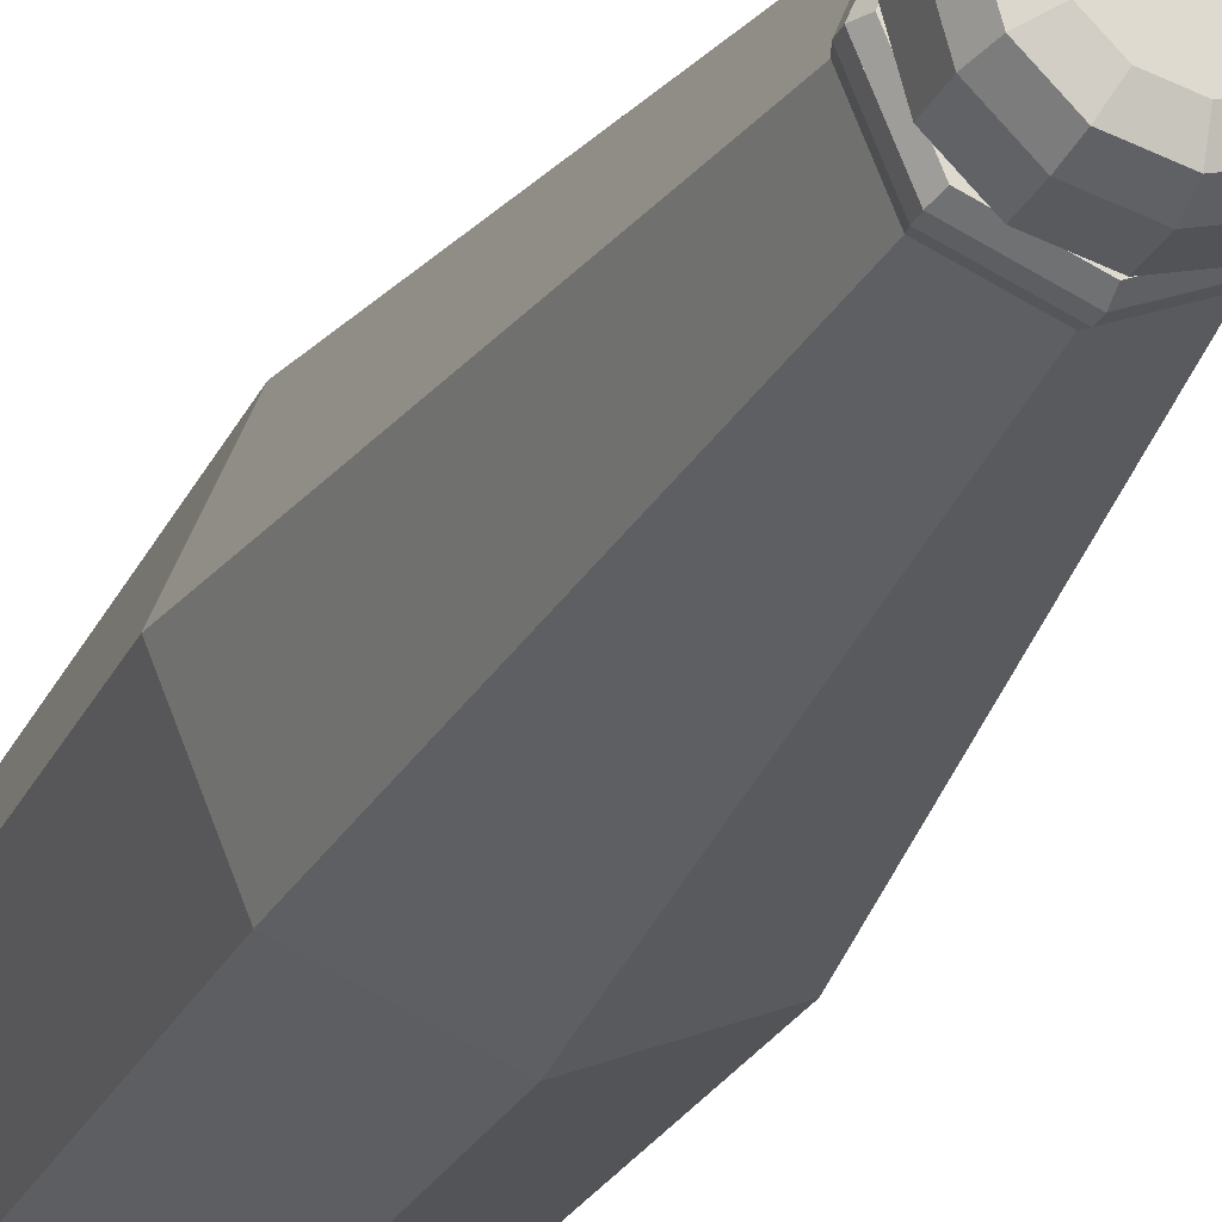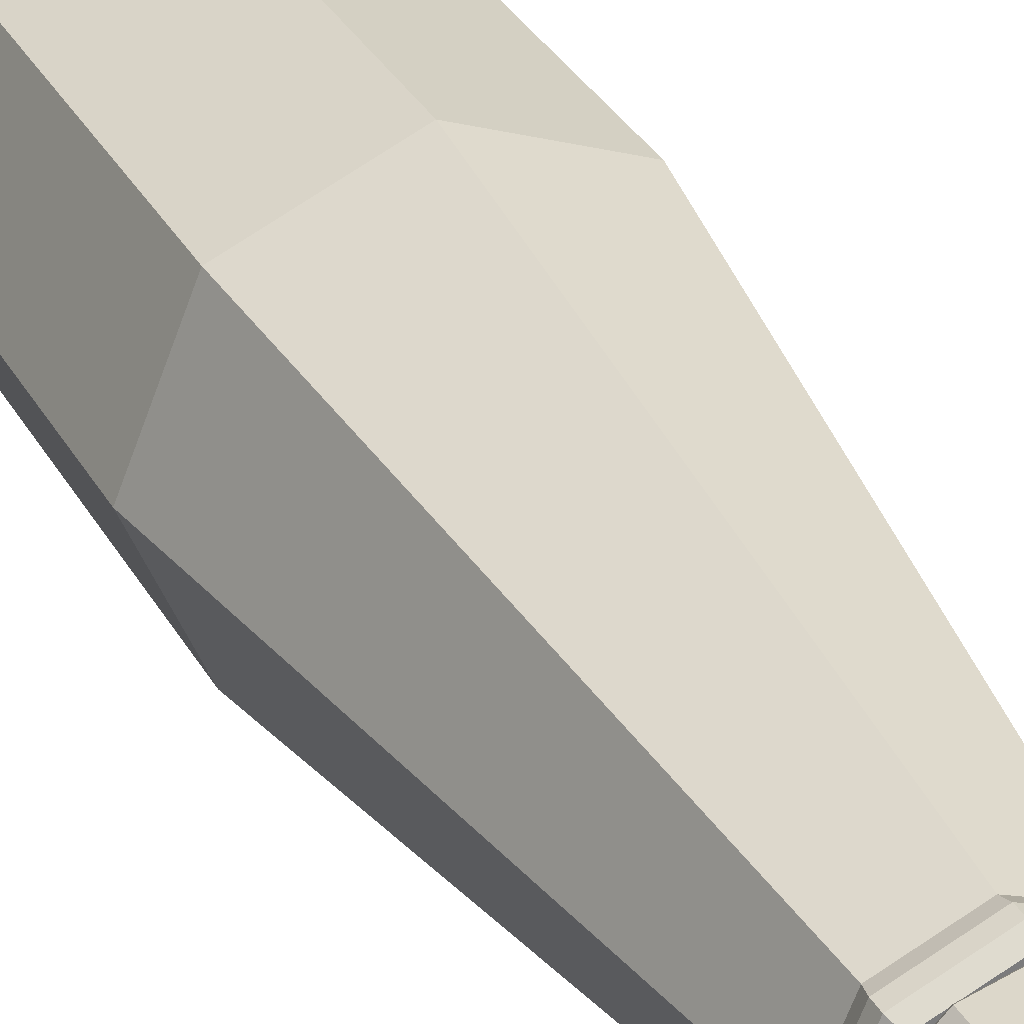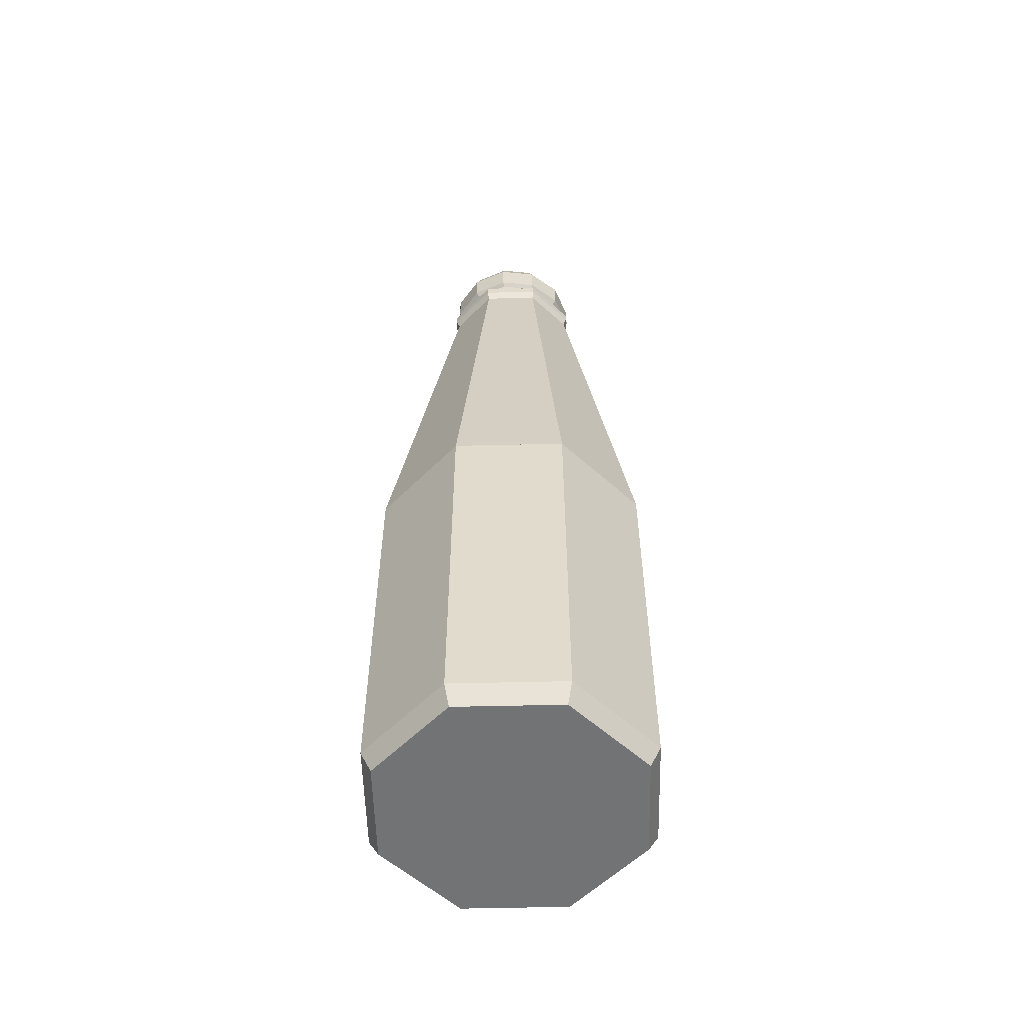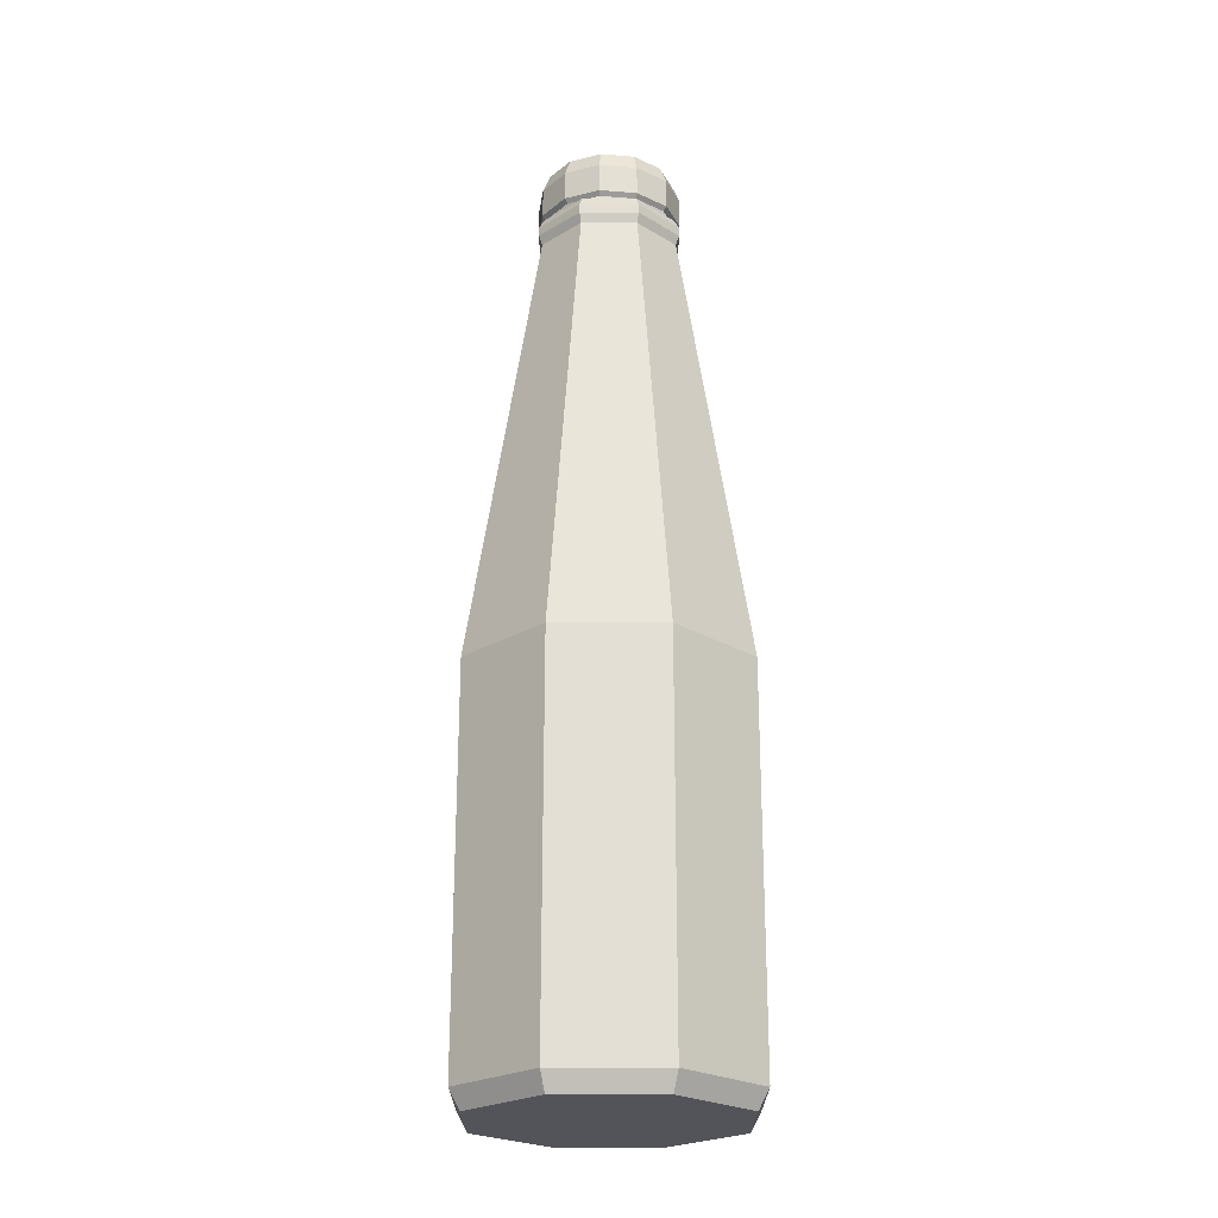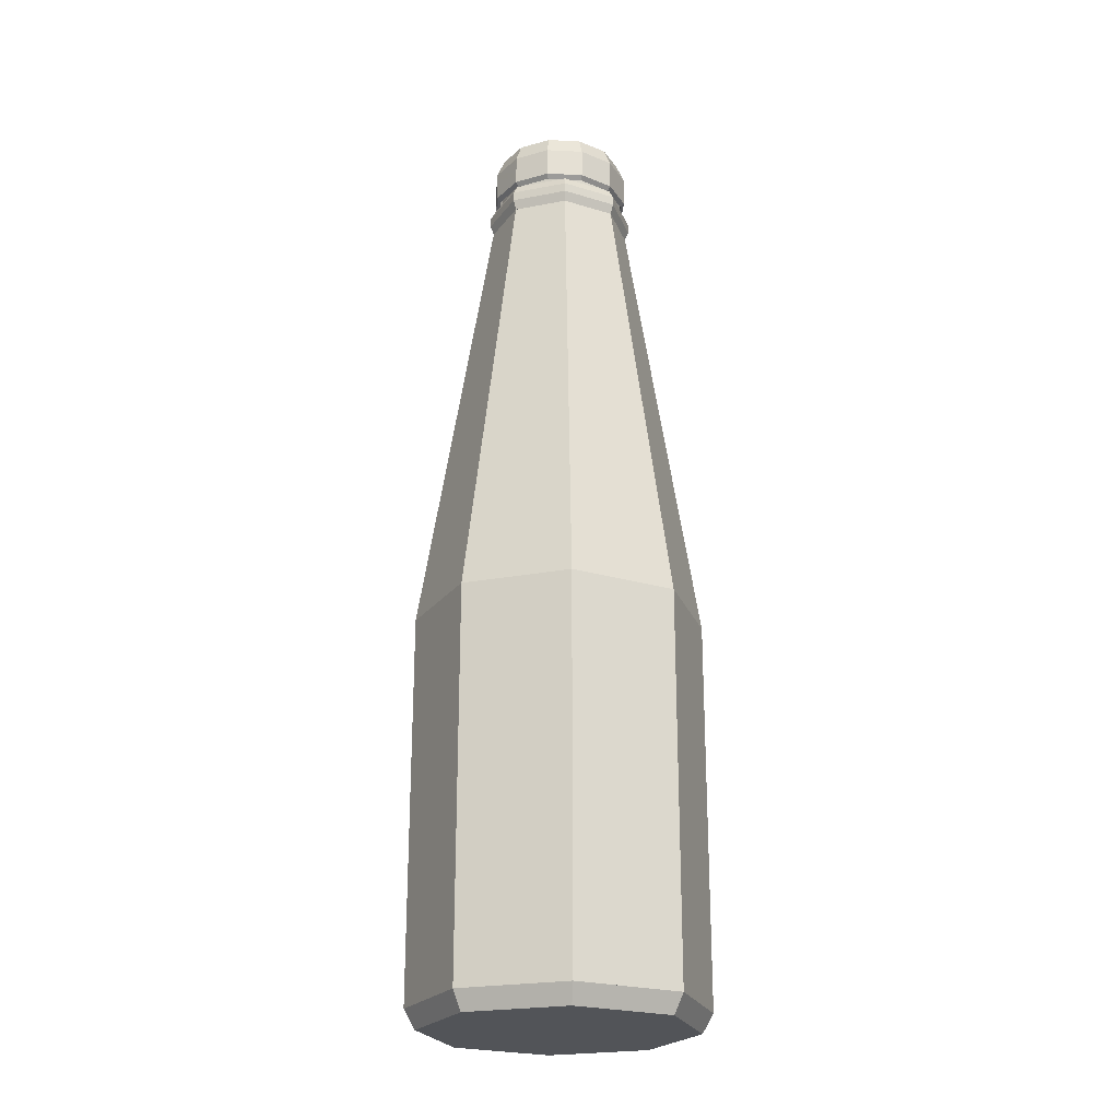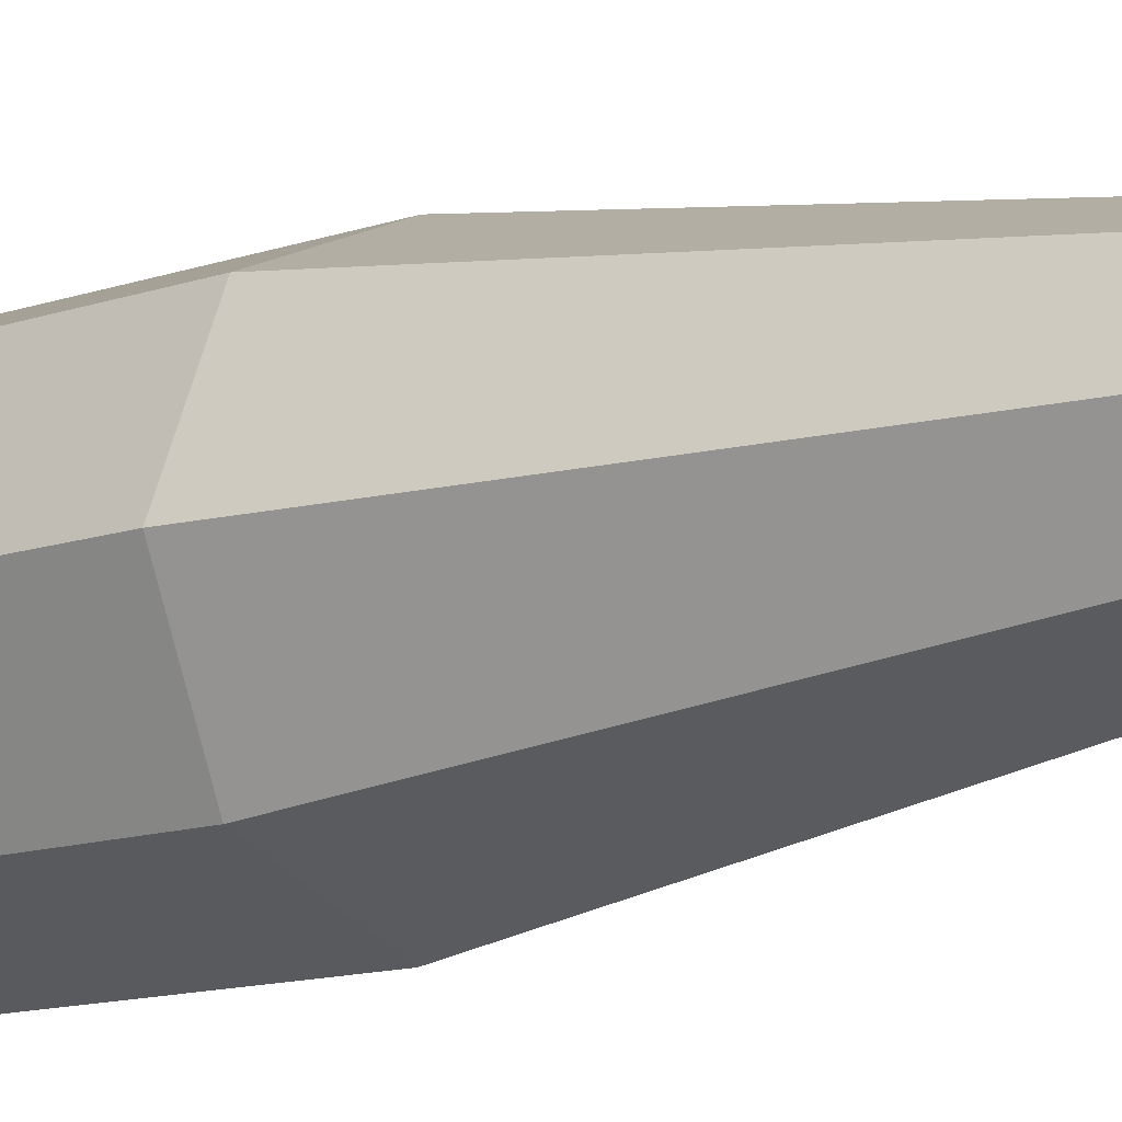
<metadata>
{"format":"obj","ext":"obj","renderer":"f3d","projection":"perspective","resolution":1024,"background":"white","views":[{"elev":-23.4,"azim":160.4,"up":"+Z"},{"elev":32.9,"azim":154.9,"up":"+Z"},{"elev":-55.7,"azim":68.9,"up":"+Y"},{"elev":-23.7,"azim":157.4,"up":"+Y"},{"elev":-23.2,"azim":130.4,"up":"+Y"},{"elev":-11.3,"azim":131.7,"up":"+Z"}]}
</metadata>
<code>
v 0.4625 -2.66 2.633e-05
v 0.327 -2.66 0.327
v -3.128e-07 -2.66 0.4625
v 0.327 -2.66 -0.327
v 4.476e-05 -2.66 -0.4624
v -0.327 -2.66 -0.327
v -0.4625 -2.66 -6.035e-05
v -0.3271 -2.66 0.327
v 0.5 -2.593 2.98e-05
v 0.3535 -2.593 0.3536
v -3.128e-07 -2.593 0.5
v 0.3536 -2.593 -0.3535
v 4.823e-05 -2.593 -0.5
v -0.3535 -2.593 -0.3536
v -0.5 -2.593 -6.382e-05
v -0.3536 -2.593 0.3535
v 0.5 -1.26 2.98e-05
v 0.3535 -1.26 0.3536
v -3.128e-07 -1.26 0.5
v 0.3536 -1.26 -0.3535
v 4.823e-05 -1.26 -0.5
v -0.3535 -1.26 -0.3536
v -0.5 -1.26 -6.382e-05
v -0.3536 -1.26 0.3535
v 0.25 0.319 1.593e-05
v 0.1768 0.319 0.1768
v -3.128e-07 0.319 0.25
v 0.1768 0.319 -0.1768
v 2.396e-05 0.319 -0.25
v -0.1768 0.319 -0.1768
v -0.25 0.319 -2.915e-05
v -0.1768 0.319 0.1768
v 0.2625 0.3535 1.94e-05
v 0.1856 0.3535 0.1856
v -3.128e-07 0.3535 0.2625
v 0.1856 0.3535 -0.1856
v 2.396e-05 0.3535 -0.2625
v -0.1856 0.3535 -0.1856
v -0.2625 0.3535 -3.261e-05
v -0.1856 0.3535 0.1856
v 0.2625 0.3868 1.94e-05
v 0.1856 0.3868 0.1856
v -3.128e-07 0.3868 0.2625
v 0.1856 0.3868 -0.1856
v 2.396e-05 0.3868 -0.2625
v -0.1856 0.3868 -0.1856
v -0.2625 0.3868 -3.261e-05
v -0.1856 0.3868 0.1856
v 0.2441 0.4202 1.593e-05
v 0.1726 0.4202 0.1726
v -3.128e-07 0.4202 0.2441
v 0.1726 0.4201 -0.1726
v 2.396e-05 0.4201 -0.2441
v -0.1726 0.4201 -0.1726
v -0.2441 0.4202 -2.915e-05
v -0.1727 0.4202 0.1726
v 0.2197 0.4202 1.593e-05
v 0.1554 0.4202 0.1554
v -3.128e-07 0.4202 0.2197
v 0.1554 0.4201 -0.1553
v 2.049e-05 0.4201 -0.2197
v -0.1553 0.4201 -0.1554
v -0.2197 0.4202 -2.568e-05
v -0.1554 0.4202 0.1553
v -0.1553 0.5549 -0.1554
v -0.2197 0.5549 -2.568e-05
v -0.1554 0.5549 0.1553
v 2.049e-05 0.5549 -0.2197
v 0.1554 0.5549 -0.1553
v 0.2197 0.5549 1.593e-05
v 0.1554 0.5549 0.1554
v -3.128e-07 0.5549 0.2197
v 0.2162 0.4402 0.1248
v 0.2042 0.4262 0.1179
v 0.2358 0.4262 -2.568e-05
v 0.2496 0.4402 -2.568e-05
v 0.2162 0.5441 0.1248
v 0.2496 0.5441 -2.568e-05
v 0.1933 0.6078 0.1116
v 0.2232 0.6078 -2.221e-05
v 0.1381 0.6342 0.07975
v 0.1595 0.6342 -1.528e-05
v -3.128e-07 0.6342 5.527e-06
v 0.1248 0.4402 0.2162
v 0.1179 0.4262 0.2042
v 0.1248 0.5441 0.2162
v 0.1116 0.6078 0.1933
v 0.07975 0.6342 0.1381
v 1.009e-05 0.4402 0.2496
v 1.009e-05 0.4262 0.2358
v 1.009e-05 0.5441 0.2496
v 1.009e-05 0.6078 0.2232
v 6.622e-06 0.6342 0.1595
v -0.1248 0.4402 0.2162
v -0.1179 0.4262 0.2042
v -0.1248 0.5441 0.2162
v -0.1116 0.6078 0.1933
v -0.07974 0.6342 0.1381
v -0.2162 0.4402 0.1248
v -0.2042 0.4262 0.1179
v -0.2162 0.5441 0.1248
v -0.1933 0.6078 0.1116
v -0.1381 0.6342 0.07976
v -0.2496 0.4402 2.286e-05
v -0.2358 0.4262 2.286e-05
v -0.2496 0.5441 2.286e-05
v -0.2232 0.6078 2.286e-05
v -0.1595 0.6342 1.593e-05
v -0.2162 0.4402 -0.1248
v -0.2042 0.4262 -0.1179
v -0.2162 0.5441 -0.1248
v -0.1933 0.6078 -0.1116
v -0.1381 0.6342 -0.07973
v -0.1248 0.4402 -0.2162
v -0.1179 0.4262 -0.2042
v -0.1248 0.5441 -0.2162
v -0.1116 0.6078 -0.1933
v -0.07976 0.6342 -0.1381
v -2.458e-05 0.4402 -0.2496
v -2.458e-05 0.4262 -0.2358
v -2.458e-05 0.5441 -0.2496
v -2.458e-05 0.6078 -0.2232
v -1.765e-05 0.6342 -0.1595
v 0.1248 0.4402 -0.2162
v 0.1179 0.4262 -0.2042
v 0.1248 0.5441 -0.2162
v 0.1116 0.6078 -0.1933
v 0.07973 0.6342 -0.1381
v 0.2162 0.4402 -0.1248
v 0.2042 0.4262 -0.1179
v 0.2162 0.5441 -0.1248
v 0.1933 0.6078 -0.1116
v 0.1381 0.6342 -0.07976
f 1 2 3
f 4 1 3
f 5 4 3
f 6 5 3
f 7 6 3
f 8 7 3
f 9 10 11
f 12 9 11
f 13 12 11
f 14 13 11
f 15 14 11
f 16 15 11
f 10 11 3
f 2 10 3
f 9 10 2
f 1 9 2
f 12 9 1
f 4 12 1
f 13 12 4
f 5 13 4
f 14 13 5
f 6 14 5
f 15 14 6
f 7 15 6
f 16 15 7
f 8 16 7
f 11 16 8
f 3 11 8
f 17 18 19
f 20 17 19
f 21 20 19
f 22 21 19
f 23 22 19
f 24 23 19
f 18 19 11
f 10 18 11
f 17 18 10
f 9 17 10
f 20 17 9
f 12 20 9
f 21 20 12
f 13 21 12
f 22 21 13
f 14 22 13
f 23 22 14
f 15 23 14
f 24 23 15
f 16 24 15
f 19 24 16
f 11 19 16
f 25 26 27
f 28 25 27
f 29 28 27
f 30 29 27
f 31 30 27
f 32 31 27
f 26 27 19
f 18 26 19
f 25 26 18
f 17 25 18
f 28 25 17
f 20 28 17
f 29 28 20
f 21 29 20
f 30 29 21
f 22 30 21
f 31 30 22
f 23 31 22
f 32 31 23
f 24 32 23
f 27 32 24
f 19 27 24
f 33 34 35
f 36 33 35
f 37 36 35
f 38 37 35
f 39 38 35
f 40 39 35
f 34 35 27
f 26 34 27
f 33 34 26
f 25 33 26
f 36 33 25
f 28 36 25
f 37 36 28
f 29 37 28
f 38 37 29
f 30 38 29
f 39 38 30
f 31 39 30
f 40 39 31
f 32 40 31
f 35 40 32
f 27 35 32
f 41 42 43
f 44 41 43
f 45 44 43
f 46 45 43
f 47 46 43
f 48 47 43
f 42 43 35
f 34 42 35
f 41 42 34
f 33 41 34
f 44 41 33
f 36 44 33
f 45 44 36
f 37 45 36
f 46 45 37
f 38 46 37
f 47 46 38
f 39 47 38
f 48 47 39
f 40 48 39
f 43 48 40
f 35 43 40
f 49 50 51
f 52 49 51
f 53 52 51
f 54 53 51
f 55 54 51
f 56 55 51
f 50 51 43
f 42 50 43
f 49 50 42
f 41 49 42
f 52 49 41
f 44 52 41
f 53 52 44
f 45 53 44
f 54 53 45
f 46 54 45
f 55 54 46
f 47 55 46
f 56 55 47
f 48 56 47
f 51 56 48
f 43 51 48
f 57 58 59
f 60 57 59
f 61 60 59
f 62 61 59
f 63 62 59
f 64 63 59
f 58 59 51
f 50 58 51
f 57 58 50
f 49 57 50
f 60 57 49
f 52 60 49
f 61 60 52
f 53 61 52
f 62 61 53
f 54 62 53
f 63 62 54
f 55 63 54
f 64 63 55
f 56 64 55
f 59 64 56
f 51 59 56
f 65 66 67
f 68 65 67
f 69 68 67
f 70 69 67
f 71 70 67
f 72 71 67
f 71 72 59
f 58 71 59
f 70 71 58
f 57 70 58
f 69 70 57
f 60 69 57
f 68 69 60
f 61 68 60
f 65 68 61
f 62 65 61
f 66 65 62
f 63 66 62
f 67 66 63
f 64 67 63
f 72 67 64
f 59 72 64
f 73 74 75
f 76 73 75
f 77 73 76
f 78 77 76
f 79 77 78
f 80 79 78
f 81 79 80
f 82 81 80
f 83 81 82
f 84 85 74
f 73 84 74
f 86 84 73
f 77 86 73
f 87 86 77
f 79 87 77
f 88 87 79
f 81 88 79
f 83 88 81
f 89 90 85
f 84 89 85
f 91 89 84
f 86 91 84
f 92 91 86
f 87 92 86
f 93 92 87
f 88 93 87
f 83 93 88
f 94 95 90
f 89 94 90
f 96 94 89
f 91 96 89
f 97 96 91
f 92 97 91
f 98 97 92
f 93 98 92
f 83 98 93
f 99 100 95
f 94 99 95
f 101 99 94
f 96 101 94
f 102 101 96
f 97 102 96
f 103 102 97
f 98 103 97
f 83 103 98
f 104 105 100
f 99 104 100
f 106 104 99
f 101 106 99
f 107 106 101
f 102 107 101
f 108 107 102
f 103 108 102
f 83 108 103
f 109 110 105
f 104 109 105
f 111 109 104
f 106 111 104
f 112 111 106
f 107 112 106
f 113 112 107
f 108 113 107
f 83 113 108
f 114 115 110
f 109 114 110
f 116 114 109
f 111 116 109
f 117 116 111
f 112 117 111
f 118 117 112
f 113 118 112
f 83 118 113
f 119 120 115
f 114 119 115
f 121 119 114
f 116 121 114
f 122 121 116
f 117 122 116
f 123 122 117
f 118 123 117
f 83 123 118
f 124 125 120
f 119 124 120
f 126 124 119
f 121 126 119
f 127 126 121
f 122 127 121
f 128 127 122
f 123 128 122
f 83 128 123
f 129 130 125
f 124 129 125
f 131 129 124
f 126 131 124
f 132 131 126
f 127 132 126
f 133 132 127
f 128 133 127
f 83 133 128
f 76 75 130
f 129 76 130
f 78 76 129
f 131 78 129
f 80 78 131
f 132 80 131
f 82 80 132
f 133 82 132
f 83 82 133

</code>
